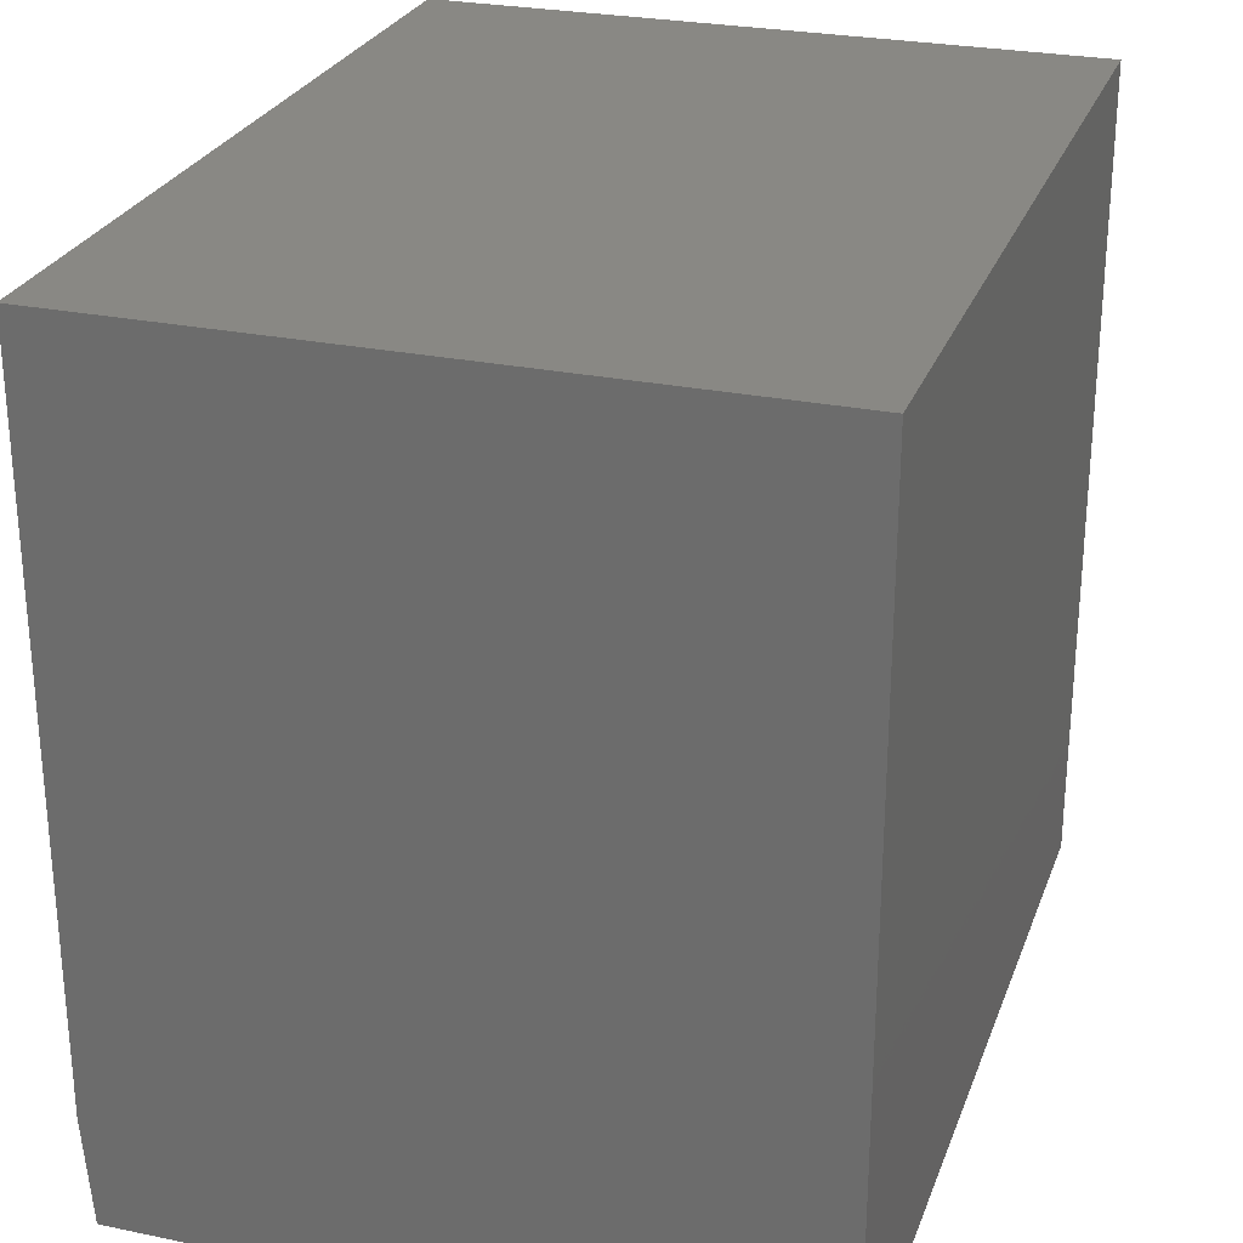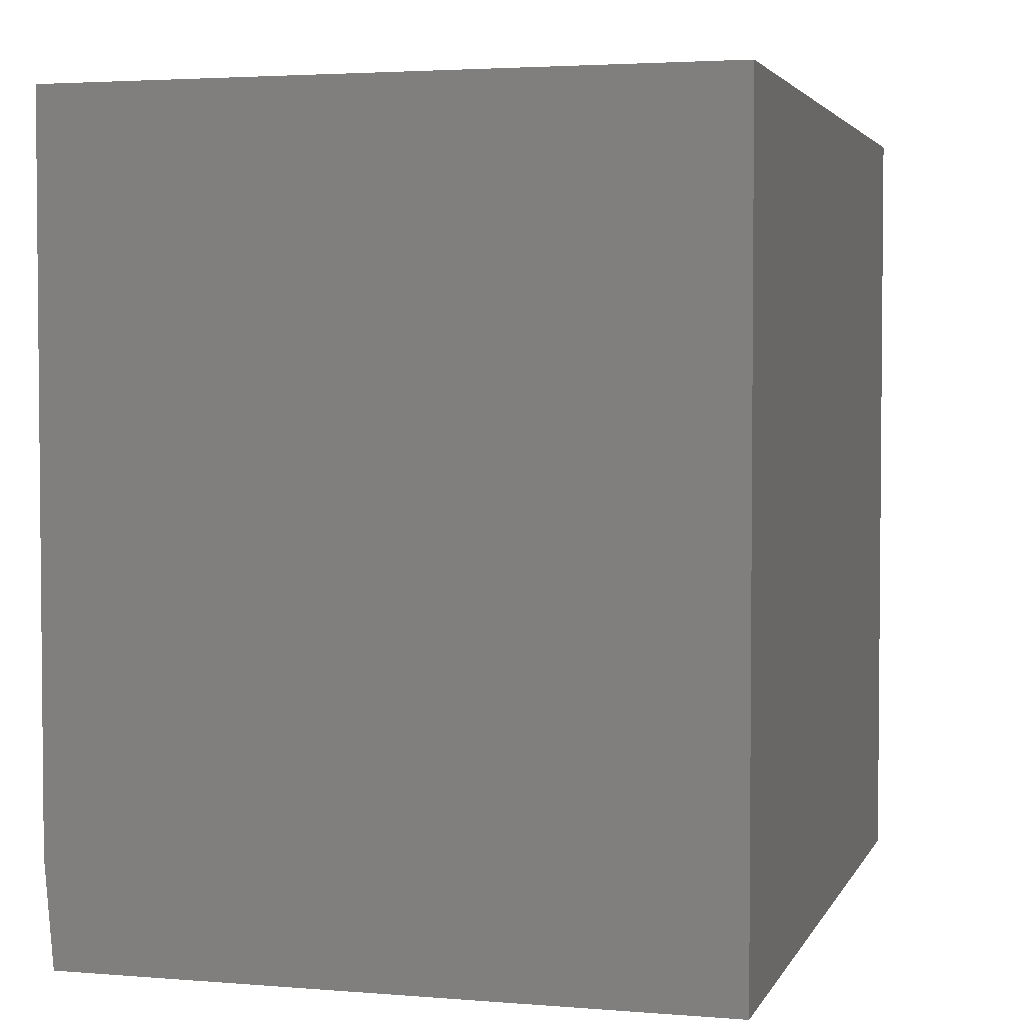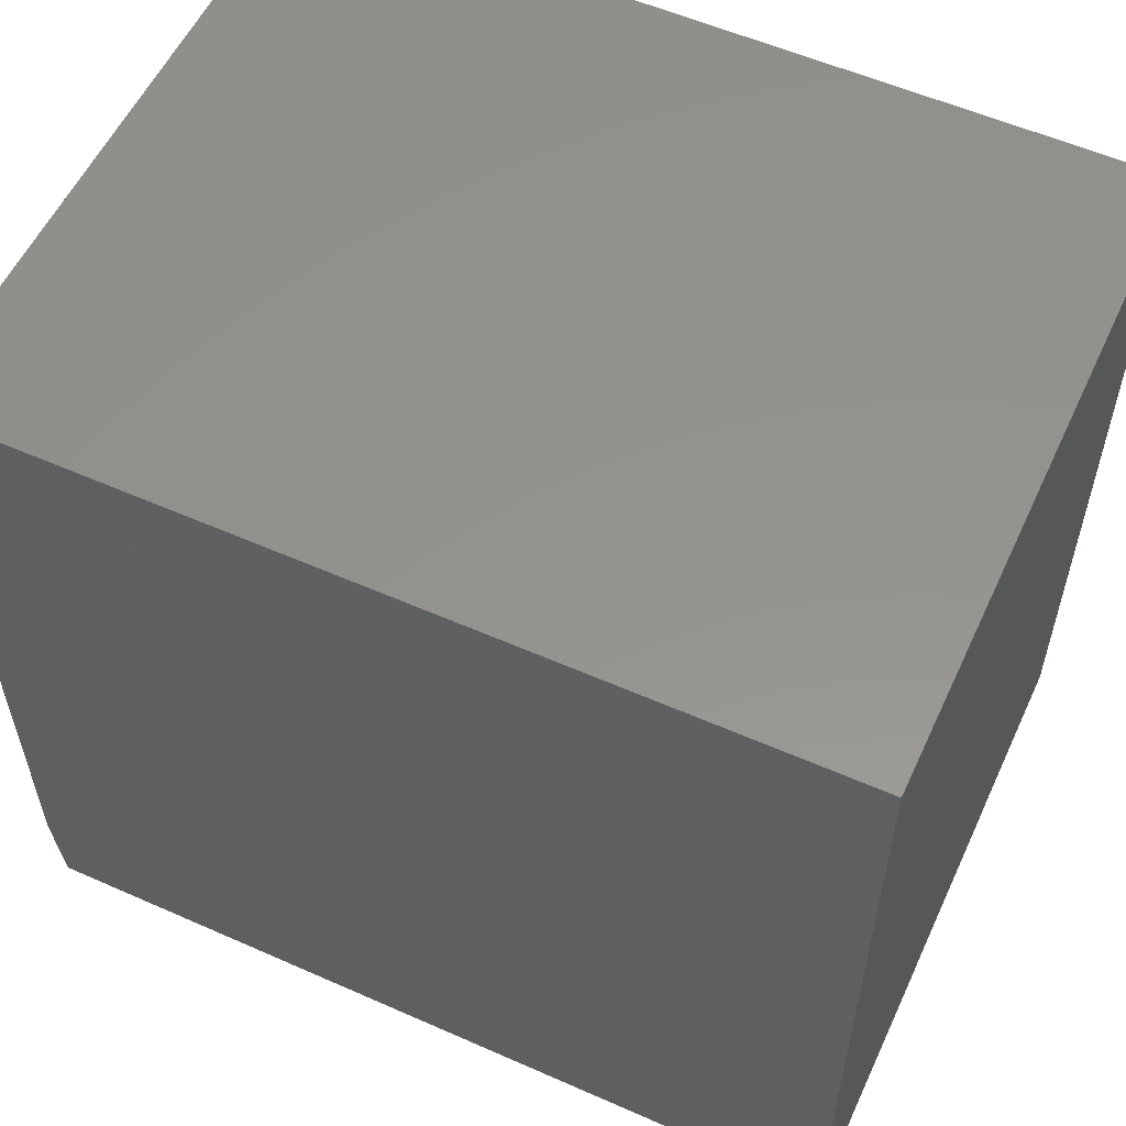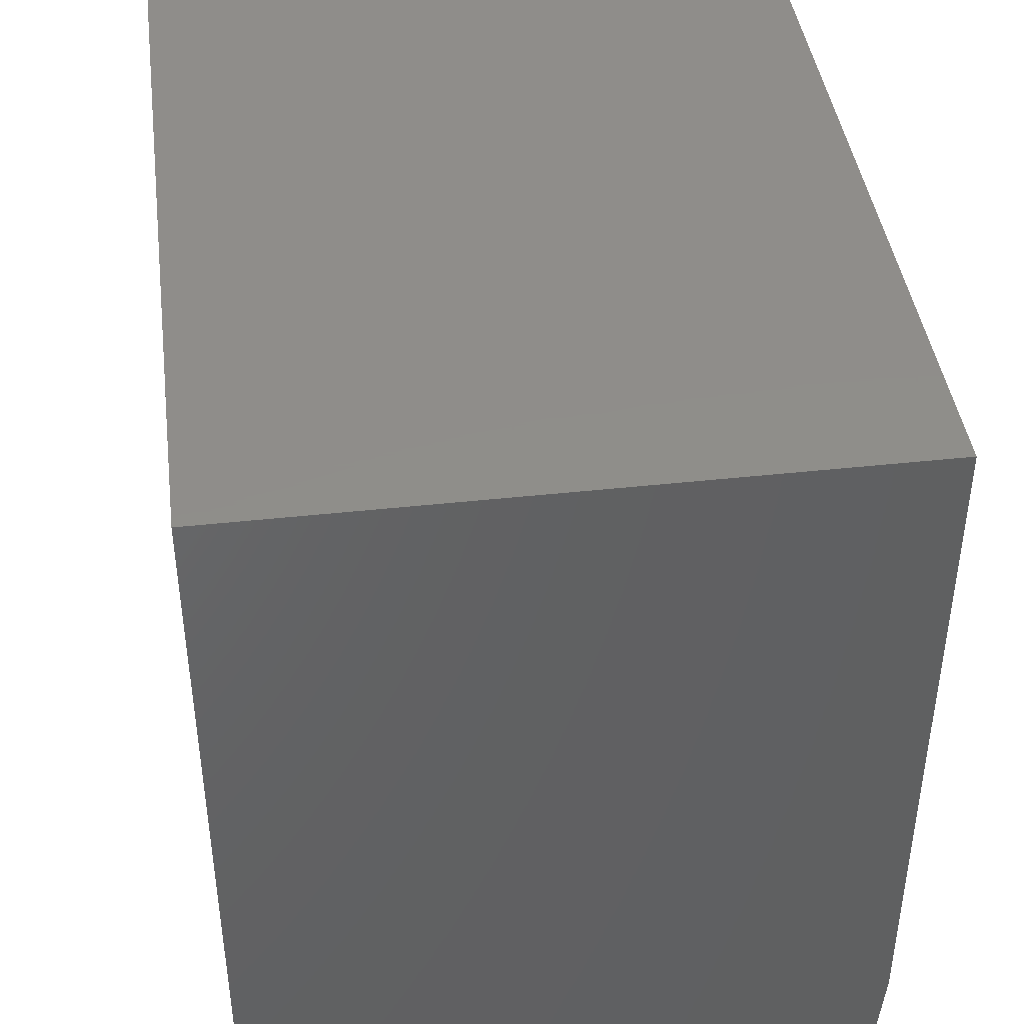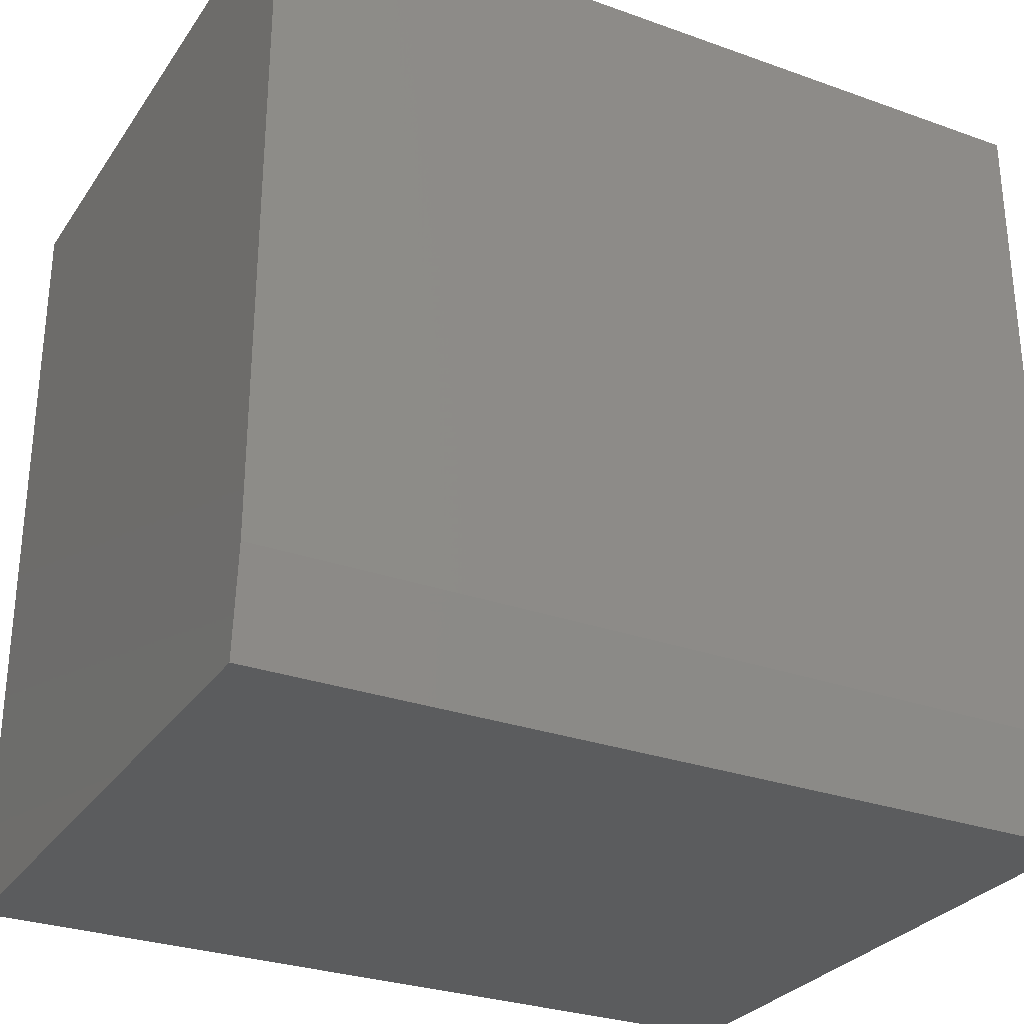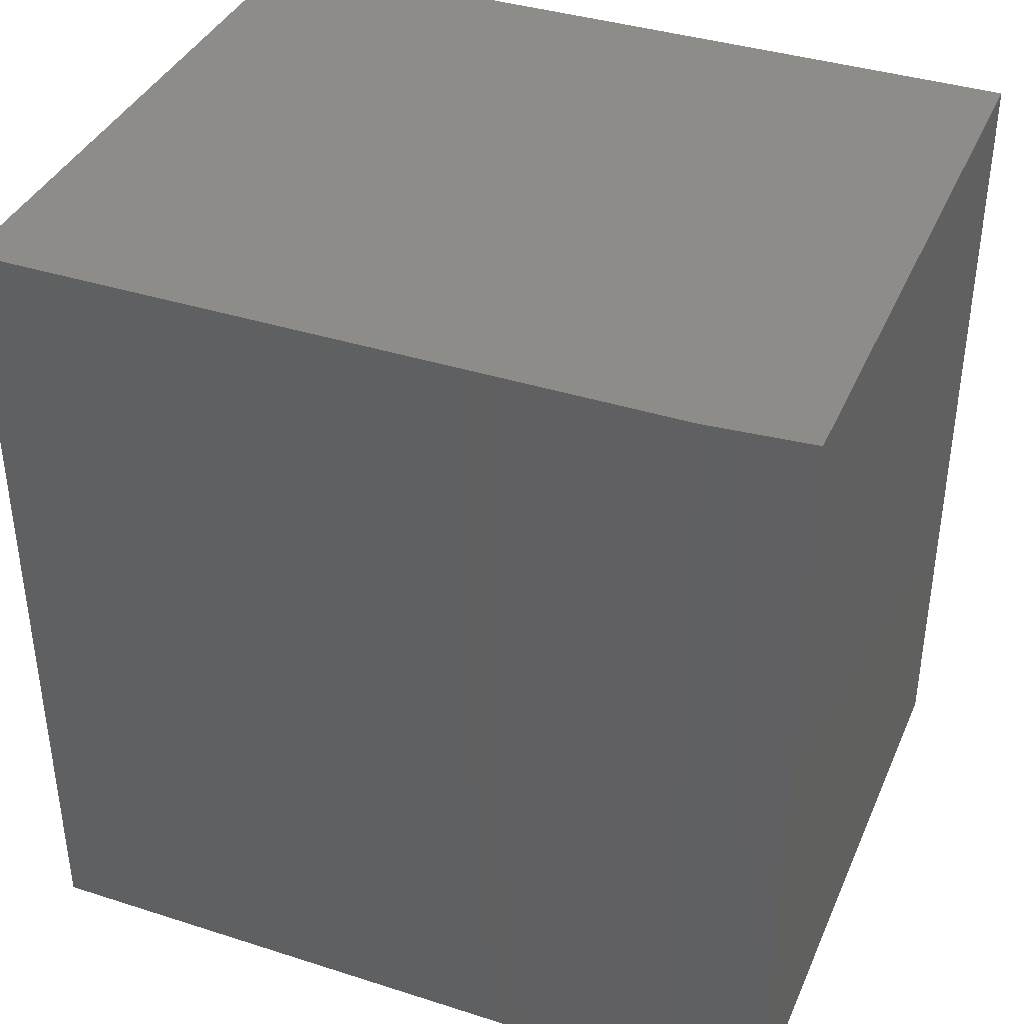
<metadata>
{"format":"stl","ext":"stl","renderer":"f3d","projection":"perspective","resolution":1024,"background":"white","views":[{"elev":26.8,"azim":17.9,"up":"+Y"},{"elev":3.2,"azim":15.7,"up":"+Y"},{"elev":56.3,"azim":-65.2,"up":"+Y"},{"elev":42.4,"azim":172.5,"up":"+Y"},{"elev":-29.2,"azim":-117.9,"up":"+Y"},{"elev":38.3,"azim":-68.0,"up":"+Z"}]}
</metadata>
<code>
# stl→obj: 10 verts, 16 faces
v 0.5826 0.7188 0.75
v 0 0.7188 0.75
v 0.5826 0 0.75
v 0 0.09375 0.75
v 0.007812 0 0.75
v 0.007812 0 0
v 0 0.09375 0
v 0.5826 0 0
v 0 0.7188 0
v 0.5826 0.7188 0
f 1 2 3
f 3 2 4
f 3 4 5
f 6 7 8
f 8 7 9
f 8 9 10
f 9 7 2
f 2 7 4
f 6 8 5
f 5 8 3
f 4 7 5
f 5 7 6
f 10 9 1
f 1 9 2
f 8 10 3
f 3 10 1

</code>
